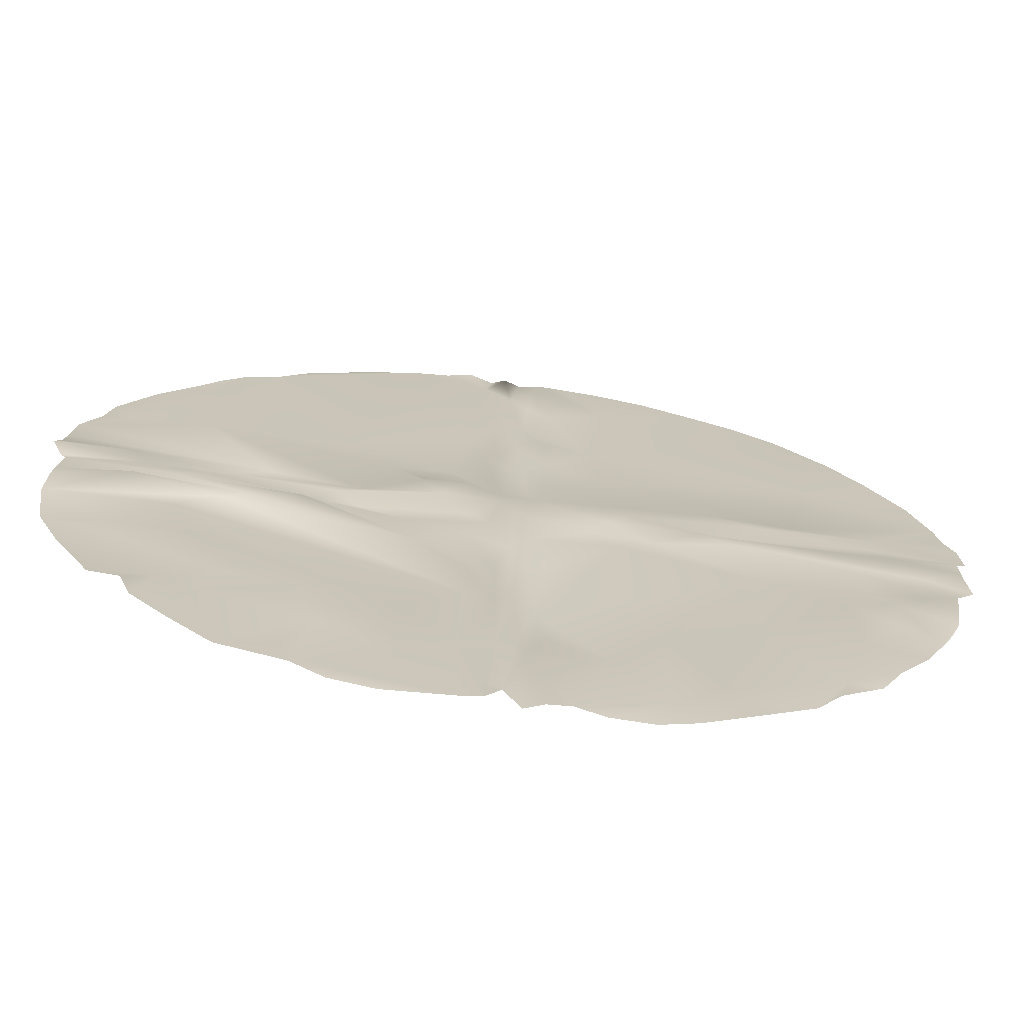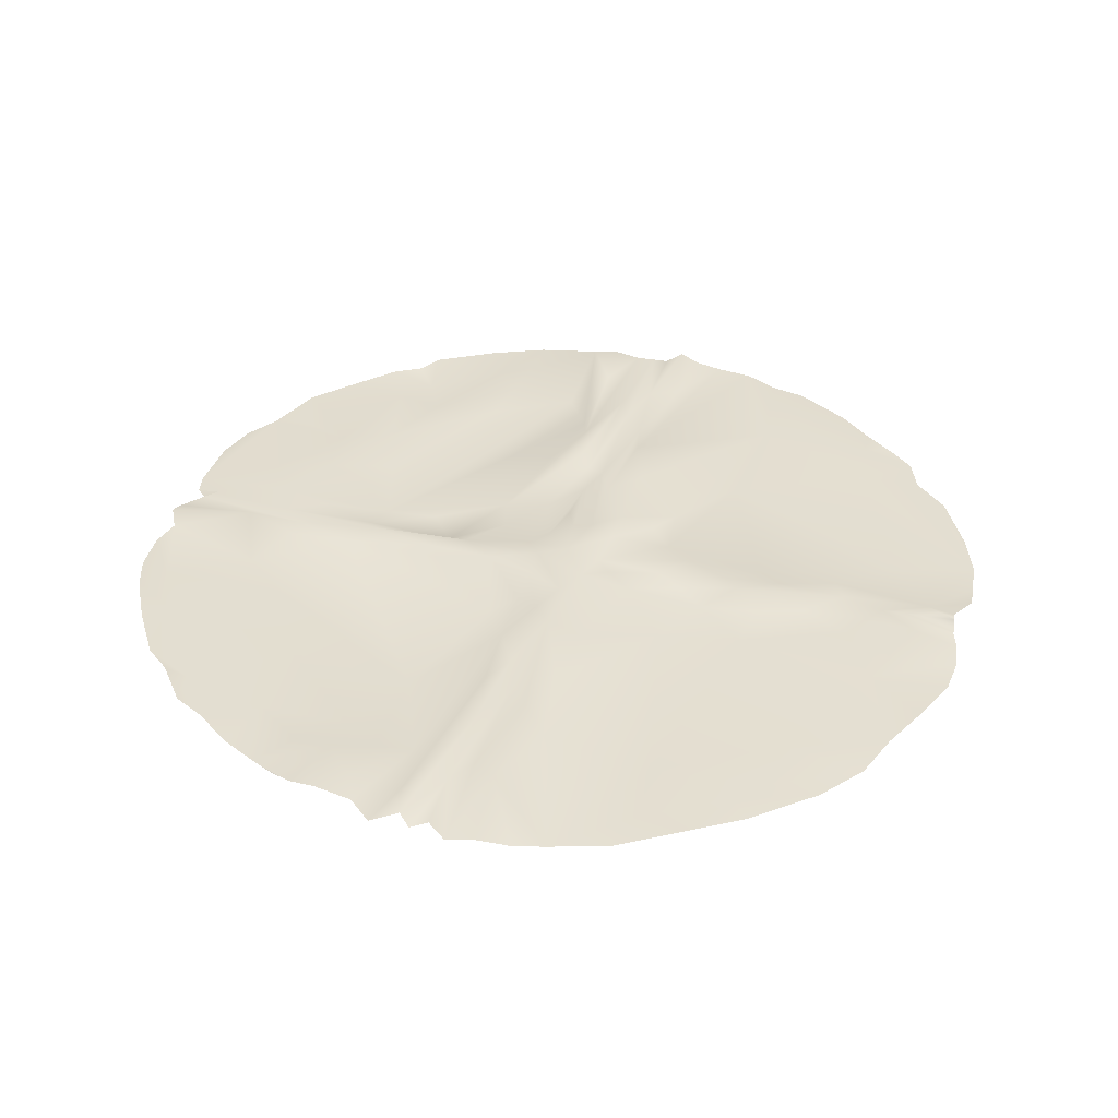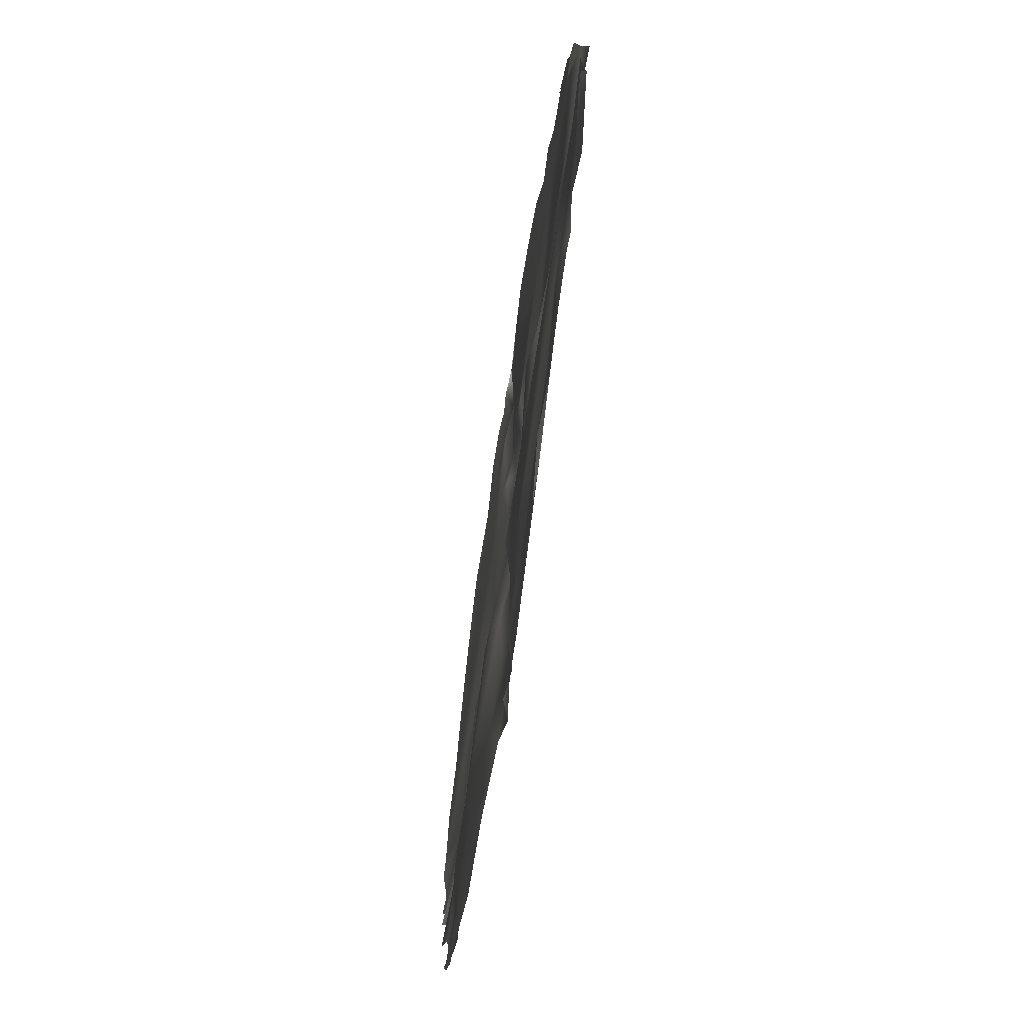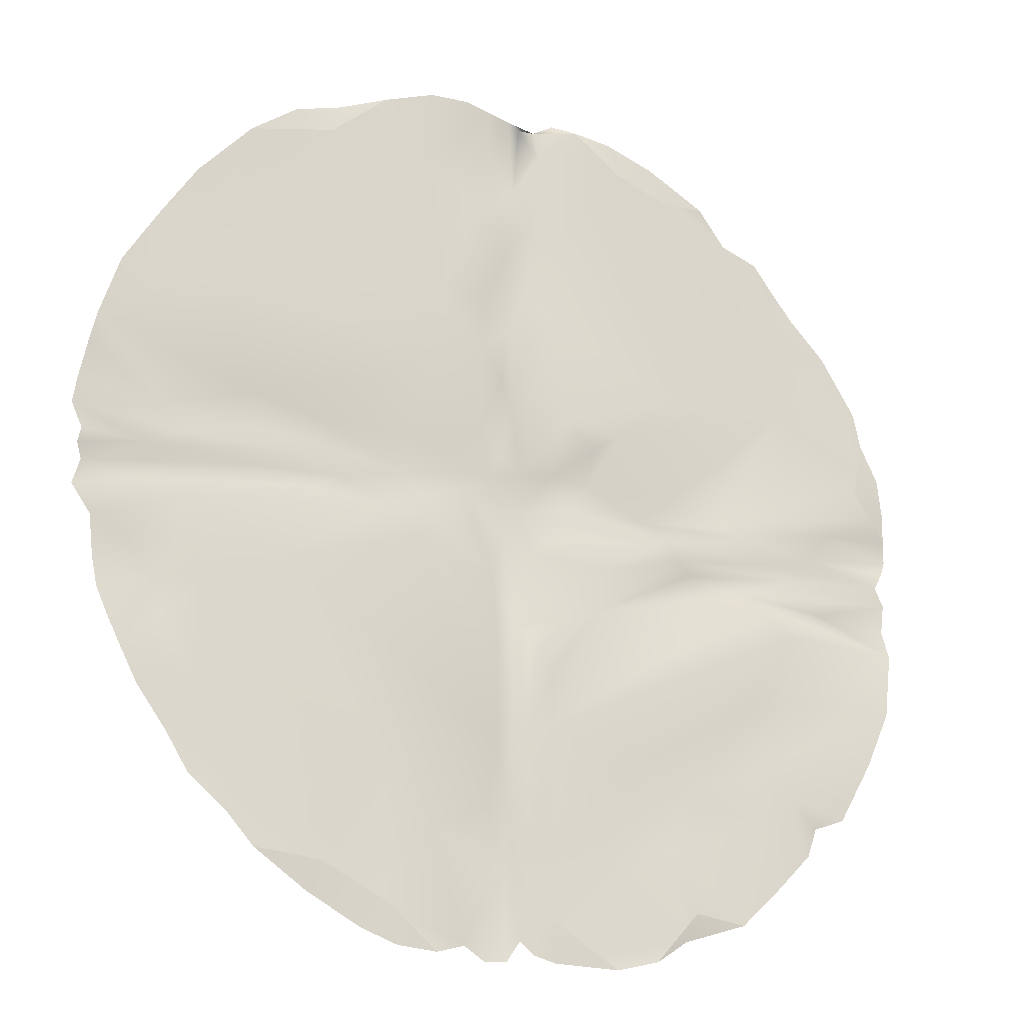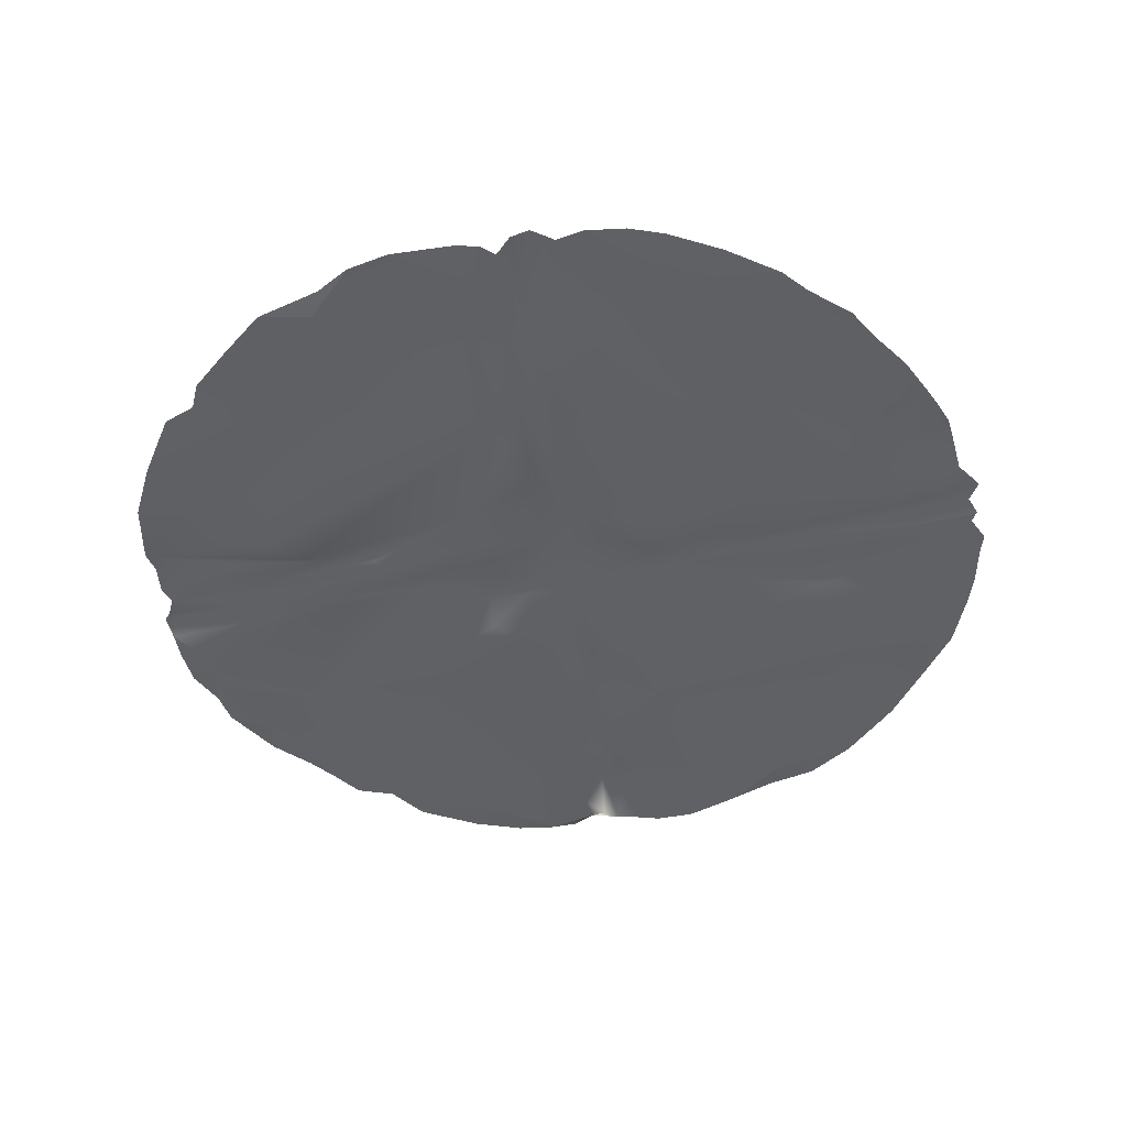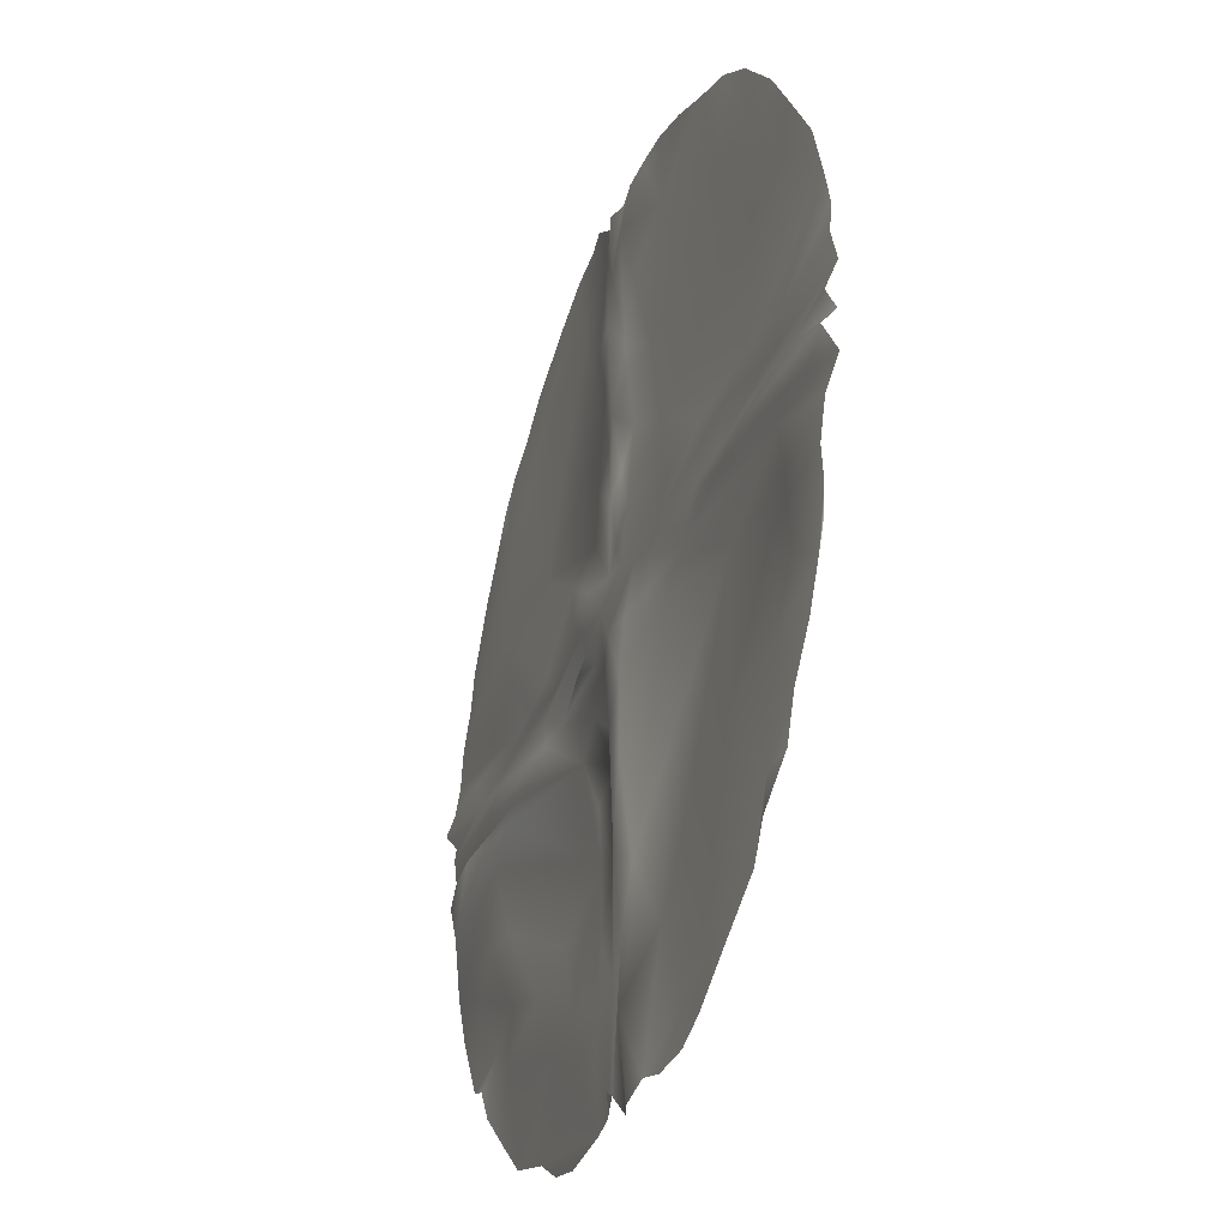
<metadata>
{"format":"obj","ext":"obj","renderer":"f3d","projection":"perspective","resolution":1024,"background":"white","views":[{"elev":-69.9,"azim":172.6,"up":"+Z"},{"elev":36.2,"azim":-74.3,"up":"+Y"},{"elev":-71.1,"azim":81.4,"up":"+Z"},{"elev":-22.4,"azim":-28.8,"up":"+Z"},{"elev":-45.2,"azim":-172.3,"up":"+Y"},{"elev":-33.7,"azim":-109.7,"up":"+Z"}]}
</metadata>
<code>
g
v 0.032 0.014 0.026
v -0.319 -0.004 0.007
v -0.192 -0.002 0.061
v -0.125 0 -0.074
v -0.026 0.016 -0.068
v 0.065 -0.009 -0.125
v 0.131 -0.007 -0.069
v 0.196 -0.003 0.006
v -0.387 0.002 0.073
v 0.025 -0.008 0.147
v 0.214 0.006 0.072
v 1.1 -0.027 -1.009
v 1.042 -0.035 -0.832
v 1.139 -0.019 -0.911
v 1.242 -0.031 -0.87
v 1.47 -0.006 -0.158
v 1.471 -0.022 -0.064
v 1.452 -0.008 0.005
v 1.474 -0.02 0.059
v 0.068 -0.024 1.445
v -1.507 -0.015 0.151
v -1.17 -0.008 0.049
v -1.523 -0.025 0.06
v -1.481 -0.005 -0.006
v 0.018 -0.014 -1.406
v -0.038 -0.03 -1.48
v 0.064 -0.02 -1.447
v -0.091 0 0.115
v 0.281 -0.003 -0.031
v 0.495 -0.041 -0.034
v 0.341 -0.026 -0.133
v -0.629 -0.008 0.008
v 0.146 -0.018 1.497
v 0.018 -0.009 1.451
v 1.507 0.005 0.114
v 1.492 -0.017 0.188
v 1.366 -0.038 0.339
v 1.485 -0.029 0.282
v 1.469 -0.031 0.41
v 1.406 -0.032 0.53
v 1.38 -0.033 0.647
v 1.241 -0.04 0.715
v 1.256 -0.031 0.842
v 1.134 -0.026 0.967
v 1.056 -0.024 1.062
v 0.978 -0.029 1.155
v 0.85 -0.024 1.2
v 0.748 -0.033 1.318
v 0.584 -0.04 1.301
v 0.54 -0.035 1.422
v 0.405 -0.04 1.364
v 0.369 -0.032 1.478
v 0.237 -0.03 1.491
v -1.498 -0.027 -0.067
v -1.473 0.005 -0.105
v -1.506 -0.024 -0.201
v -1.439 -0.013 -0.282
v -1.42 -0.004 -0.413
v -1.405 -0.016 -0.506
v -1.376 -0.025 -0.578
v -1.333 -0.026 -0.664
v -1.267 -0.027 -0.788
v -1.168 -0.026 -0.917
v -1.099 -0.034 -1.032
v -0.882 -0.035 -1.229
v -0.963 -0.027 -1.137
v -0.669 -0.04 -1.242
v -0.707 -0.03 -1.339
v -0.53 -0.034 -1.429
v -0.437 -0.04 -1.347
v -0.41 -0.036 -1.468
v -0.274 -0.029 -1.473
v -0.179 -0.022 -1.443
v -0.101 -0.008 -1.482
v 0.612 -0.029 -1.348
v 0.829 -0.034 -1.273
v 0.972 -0.032 -1.138
v 1.364 -0.033 -0.659
v 1.448 -0.036 -0.471
v 1.481 -0.028 -0.252
v -0.673 -0.028 1.331
v -0.833 -0.035 1.273
v -0.987 -0.033 1.157
v -1.164 -0.03 0.956
v -1.281 -0.027 0.772
v -1.399 -0.031 0.574
v 0.139 -0.021 -1.464
v -0.001 0.002 -0.352
v 0.144 -0.007 -0.243
v 0.3 -0.03 -0.29
v 0.04 -0.037 -0.432
v -0.072 -0.002 -0.237
v -0.057 -0.007 -0.464
v -0.112 -0.016 -0.428
v -0.268 -0.018 -0.071
v -0.356 -0.027 -0.15
v -0.075 -0.036 -0.789
v -0.3 -0.028 -1.085
v -0.811 -0.028 -0.3
v -0.472 -0.03 -0.071
v -1.07 -0.025 -0.431
v -1.157 -0.027 -0.302
v -1.22 -0.001 -0.434
v -1.204 -0.017 -0.561
v -1.333 -0.009 -0.327
v -1.151 -0.016 -0.167
v -1.341 -0.014 -0.144
v -0.739 -0.01 -0.049
v -0.943 -0.005 -0.014
v -1.269 -0.004 -0.01
v -1.222 -0.002 0.127
v -0.837 -0.003 0.12
v -1.487 -0.031 0.268
v -0.954 -0.027 0.219
v -1.462 -0.029 0.376
v -1.028 -0.028 0.602
v -1.247 -0.028 0.619
v -0.672 -0.004 0.184
v -0.728 -0.026 0.051
v -0.419 -0.014 0.194
v -0.116 -0.009 0.296
v -0.048 -0.001 0.205
v -0.006 -0.002 0.385
v -0.051 -0.017 0.47
v 0.094 0.001 0.474
v 0.197 -0.027 0.371
v 0.126 -0.024 0.738
v 0.051 -0.016 0.613
v 0.056 -0.005 0.818
v -0.018 -0.001 0.672
v 0.123 -0.013 1.008
v 0.05 -0.011 1.053
v -0.049 -0.029 0.921
v -0.13 -0.026 0.568
v -0.328 -0.028 0.458
v -0.276 -0.028 0.74
v -0.113 -0.016 0.768
v -0.14 -0.023 1.099
v -0.001 -0.006 1.201
v 0.088 -0.024 1.353
v 0.289 -0.028 1.209
v 0.834 -0.025 0.991
v 0.633 -0.028 0.532
v 0.395 -0.028 0.353
v 0.297 -0.028 0.282
v 0.146 0.014 0.169
v 0.287 0.008 0.165
v -0.453 -0.028 -1.353
v -0.637 -0.028 -1.271
v -0.616 -0.028 -1.19
v -0.993 -0.027 -1.034
v -1.081 -0.019 -0.731
v -0.769 -0.026 -0.74
v -0.458 -0.028 -0.905
v -0.035 -0.01 -1.194
v -0.105 -0.021 -1.004
v -0.033 -0.02 -0.988
v 0.041 -0.023 -1.073
v -0.003 -0.009 -0.709
v 0.041 -0.023 -0.741
v 0.101 -0.015 -0.936
v 0.153 -0.017 -1.12
v 0.305 -0.024 -1.222
v 0.357 -0.022 -1.024
v 0.32 -0.028 -0.882
v 0.565 -0.027 -1.044
v 0.615 -0.012 -0.861
v 0.928 -0.028 -0.924
v 0.882 -0.024 -0.757
v 1.199 -0.027 -0.585
v 1.262 -0.023 -0.472
v 1.08 -0.015 -0.488
v 0.904 -0.021 -0.52
v 0.437 -0.029 -0.789
v 1.072 -0.028 -0.245
v 0.919 -0.021 -0.147
v 0.13 -0.025 -0.703
v 0.839 -0.01 -0.122
v 1.22 0.021 -0.127
v 1.089 -0.004 -0.032
v 0.676 -0.002 -0.09
v 0.983 -0.004 0.01
v 0.623 -0.027 -0.051
v 0.58 -0.012 0.017
v 1.185 -0.009 0.057
v 0.916 -0.022 0.08
v 1.241 -0.011 0.161
v 0.786 -0.007 0.105
v 1.041 -0.028 0.564
v 0.595 -0.018 0.162
v 0.483 -0.013 0.063
v 1.317 -0.028 0.53
v 0.93 -0.021 0.895
v 1.038 -0.024 0.962
v 0.358 -0.03 -1.464
v 0.502 -0.032 -1.424
v 0.64 -0.028 -1.235
v 0.139 -0.019 -0.518
v -0.082 -0.004 1.318
v -0.066 -0.014 1.141
v -0.357 -0.028 1.213
v -0.11 -0.025 1.478
v -0.036 -0.03 1.458
v -0.198 -0.032 1.491
v -0.333 -0.034 1.478
v -0.506 -0.028 1.41
v -0.791 -0.028 1
v -0.99 -0.028 0.987
v -1.093 -0.027 0.891
v 0.133 -0.027 -1.333
v 0.65 -0.04 -1.254
v -0.701 -0.04 1.23
g
f 6 1 7
f 12 13 14
f 1 6 5
f 11 8 1
f 7 1 8
f 37 36 38
f 37 38 39
f 40 37 39
f 42 41 43
f 48 50 49
f 49 50 51
f 52 51 50
f 53 51 52
f 33 20 53
f 58 59 60
f 67 65 68
f 67 69 70
f 69 67 68
f 71 70 69
f 72 70 71
f 1 5 28
f 7 31 6
f 88 6 89
f 89 6 31
f 6 88 5
f 90 91 89
f 91 88 89
f 88 92 5
f 92 88 93
f 5 92 4
f 4 92 95
f 96 95 92
f 4 95 2
f 94 96 92
f 93 94 92
f 97 94 93
f 98 99 97
f 99 96 97
f 97 96 94
f 103 102 101
f 104 103 101
f 61 103 104
f 103 61 59
f 60 59 61
f 103 59 58
f 105 58 57
f 58 105 103
f 103 105 102
f 105 106 102
f 106 105 57
f 106 57 107
f 57 56 107
f 101 102 99
f 99 100 96
f 106 100 99
f 108 100 106
f 102 106 99
f 108 106 107
f 108 109 32
f 100 108 32
f 109 108 107
f 23 22 110
f 23 110 24
f 22 23 111
f 22 111 112
f 23 21 111
f 21 113 111
f 111 115 114
f 113 115 111
f 115 117 116
f 115 116 114
f 118 112 114
f 112 111 114
f 22 112 119
f 109 119 32
f 119 109 110
f 110 22 119
f 9 3 2
f 118 9 112
f 9 119 112
f 9 118 120
f 9 28 3
f 121 122 28
f 122 10 28
f 10 122 123
f 125 10 123
f 126 10 125
f 127 125 128
f 123 128 125
f 128 123 130
f 127 128 129
f 131 127 129
f 130 129 128
f 129 130 132
f 132 130 133
f 123 124 130
f 121 124 122
f 123 122 124
f 134 130 124
f 124 121 134
f 121 135 134
f 121 28 120
f 121 120 135
f 134 135 136
f 134 136 137
f 136 133 137
f 136 138 133
f 133 130 137
f 137 130 134
f 133 139 132
f 20 140 34
f 139 34 140
f 139 140 132
f 132 131 129
f 140 131 132
f 141 131 140
f 127 131 141
f 141 142 143
f 143 127 141
f 125 127 126
f 126 127 143
f 126 143 144
f 144 145 126
f 10 126 146
f 145 146 126
f 147 146 145
f 32 119 9
f 2 100 32
f 96 100 95
f 95 100 2
f 146 1 10
f 8 29 7
f 72 148 73
f 148 72 71
f 148 71 69
f 69 149 148
f 149 69 68
f 65 149 68
f 65 151 149
f 151 65 66
f 64 151 66
f 64 63 151
f 152 63 62
f 151 63 152
f 151 150 149
f 151 152 153
f 153 150 151
f 149 150 148
f 153 154 150
f 154 148 150
f 154 98 148
f 98 73 148
f 98 155 73
f 155 74 73
f 98 156 155
f 155 156 157
f 74 155 26
f 155 157 25
f 25 157 158
f 157 159 158
f 158 27 25
f 160 158 159
f 162 27 158
f 162 87 27
f 162 158 161
f 162 163 87
f 162 164 163
f 166 163 164
f 164 167 166
f 168 166 167
f 169 168 167
f 168 169 13
f 13 12 168
f 14 13 15
f 170 15 13
f 78 15 170
f 79 78 170
f 170 171 79
f 170 13 169
f 174 175 173
f 176 175 177
f 175 172 173
f 171 172 175
f 172 171 170
f 172 170 169
f 172 169 173
f 80 79 171
f 175 80 171
f 80 179 16
f 80 176 179
f 16 179 17
f 17 179 178
f 180 17 178
f 178 179 176
f 178 181 180
f 31 30 183
f 180 181 183
f 181 90 183
f 183 90 31
f 31 90 89
f 31 7 30
f 30 184 183
f 182 183 184
f 180 183 182
f 18 180 182
f 180 18 17
f 19 18 185
f 18 182 185
f 19 185 35
f 35 187 36
f 187 188 38
f 38 36 187
f 190 189 188
f 188 187 186
f 191 190 188
f 191 147 190
f 191 11 147
f 147 144 190
f 189 190 144
f 147 145 144
f 144 143 189
f 38 188 39
f 39 188 189
f 39 189 192
f 40 39 192
f 192 41 40
f 192 189 193
f 193 143 142
f 193 189 143
f 194 192 193
f 192 194 43
f 41 192 43
f 44 43 194
f 193 46 194
f 46 193 142
f 194 46 45
f 142 47 46
f 52 48 47
f 142 52 47
f 52 50 48
f 52 142 141
f 141 140 52
f 53 52 140
f 53 140 33
f 33 140 20
f 155 25 26
f 75 195 87
f 75 196 195
f 197 76 75
f 76 168 77
f 166 168 76
f 77 168 12
f 166 76 197
f 197 75 166
f 75 163 166
f 163 75 87
f 159 91 160
f 158 160 161
f 161 160 177
f 160 198 177
f 198 160 91
f 161 177 162
f 164 162 165
f 162 177 165
f 177 174 165
f 177 175 174
f 90 177 198
f 91 90 198
f 88 91 159
f 176 177 90
f 90 178 176
f 90 181 178
f 167 174 173
f 173 169 167
f 164 165 174
f 167 164 174
f 4 3 5
f 5 3 28
f 10 1 28
f 11 184 8
f 184 186 182
f 184 11 191
f 191 188 186
f 186 184 191
f 185 182 186
f 185 186 187
f 185 187 35
f 8 30 29
f 30 8 184
f 1 146 11
f 147 11 146
f 97 157 156
f 157 97 159
f 156 98 97
f 97 93 159
f 159 93 88
f 99 98 154
f 154 153 99
f 101 99 153
f 152 101 153
f 101 152 104
f 104 152 61
f 62 61 152
f 199 139 200
f 200 139 133
f 133 138 200
f 138 199 200
f 199 138 201
f 199 203 139
f 199 202 203
f 139 203 34
f 199 201 202
f 201 204 202
f 204 201 205
f 205 201 206
f 81 206 201
f 81 201 207
f 82 81 207
f 82 207 208
f 83 82 208
f 208 209 83
f 83 209 84
f 117 86 85
f 209 85 84
f 86 117 115
f 114 116 135
f 135 116 136
f 135 120 118
f 118 114 135
f 9 120 28
f 110 54 24
f 2 32 9
f 194 45 44
f 4 2 3
f 30 7 29
f 54 110 55
f 109 55 110
f 55 109 107
f 196 75 211
f 76 211 75
f 20 34 203
f 81 212 206
f 82 212 81
f 83 212 82
f 25 27 210
f 87 210 27
f 195 210 87
f 138 136 201
f 136 207 201
f 207 136 116
f 207 116 208
f 209 208 116
f 117 209 116
f 209 117 85
f 107 56 55
f 176 80 175

</code>
